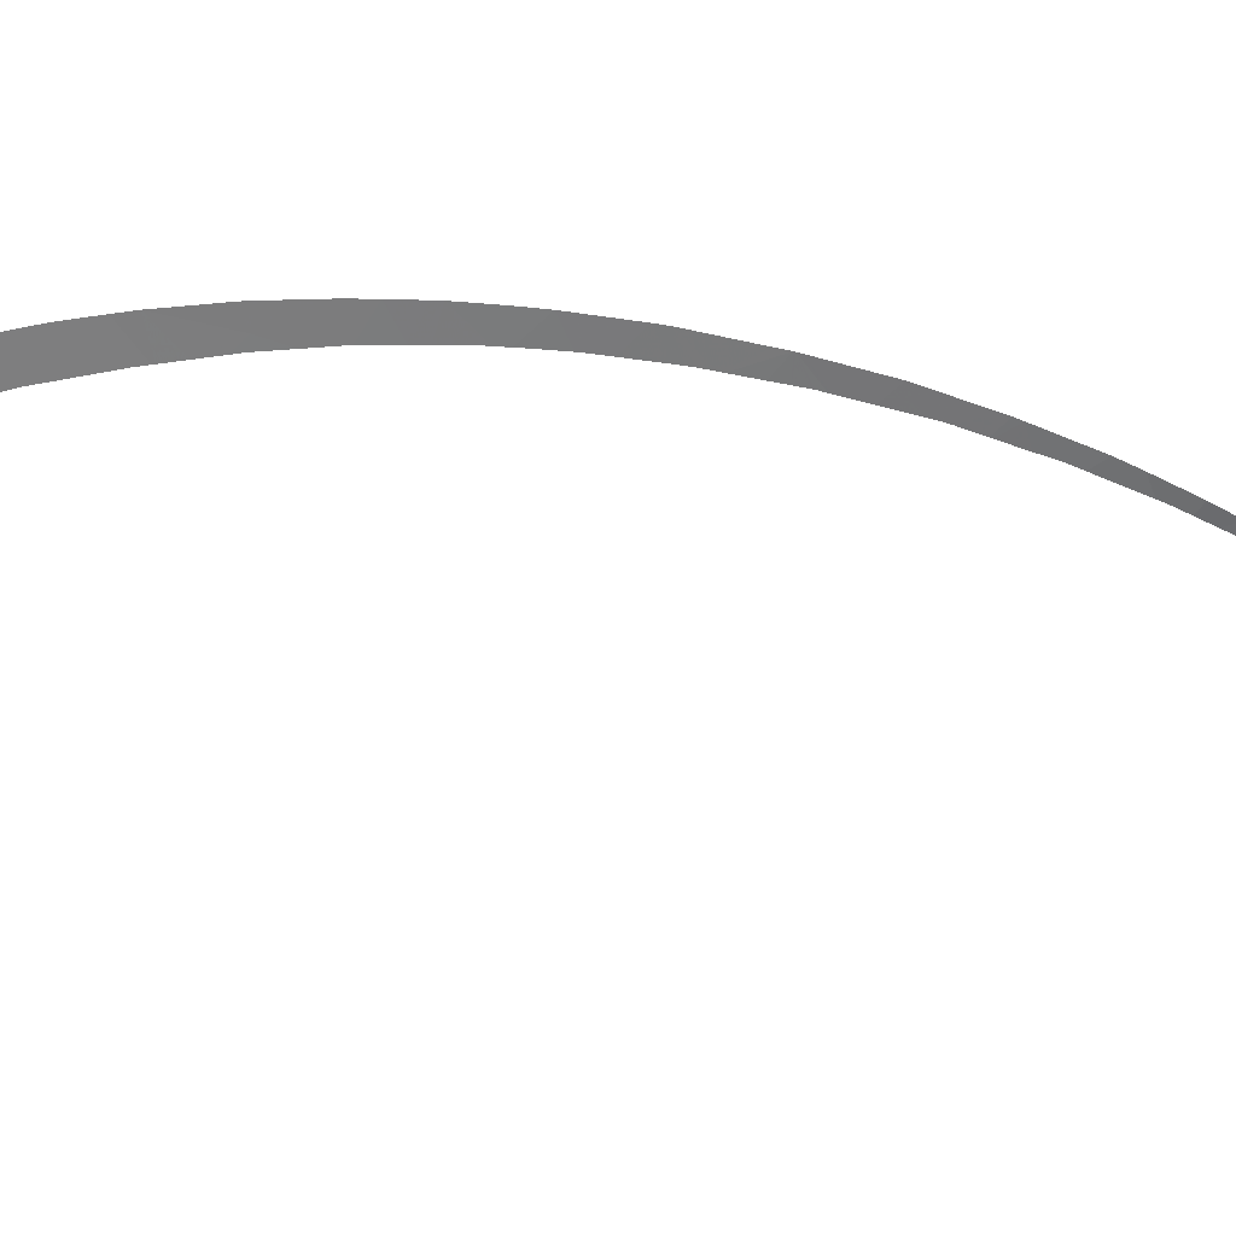
<metadata>
{"format":"obj","ext":"obj","renderer":"f3d","projection":"perspective","resolution":1024,"background":"white","views":[{"elev":-40.1,"azim":100.9,"up":"+Y"}]}
</metadata>
<code>
v 11.45 50.69 39.14
v 11.78 50.83 37.65
v 11.22 50.63 37.58
v 12.29 51.11 31.19
v 12.23 51.11 30.24
v 11.65 50.92 29.6
v 11.79 50.83 37.6
v 12.19 51.1 29.65
v 12.17 51.1 29.42
v 12.29 51.11 31.71
v 11.38 50.79 31.19
v 11.99 51.06 28.09
v 11.23 50.8 28.25
v 10.27 50.24 39.69
v 11.03 50.5 40.61
v -0.2808 48.52 9.656
v -1.174 48.4 9.157
v -1.181 48.4 9.164
v 4.62 49.29 13.41
v 3.933 49.15 12.76
v 3.907 49.13 13.06
v 5.908 49.53 14.77
v 5.226 49.4 14.01
v 5.104 49.36 14.3
v 3.194 49.03 12.12
v 2.584 48.93 11.62
v 2.522 48.9 11.8
v 7.081 49.8 16.22
v 6.802 49.72 16.49
v 7.035 49.77 16.83
v 11.71 50.99 26.5
v 11.48 50.93 25.52
v 10.83 50.71 25.74
v 12.25 51.06 33.82
v 12.3 51.1 32.66
v 11.35 50.75 32.92
v 12.16 51.01 34.97
v 11.42 50.75 34.24
v 11.21 50.67 34.64
v 12.05 50.96 36.04
v 12.23 51.04 34.31
v 10.05 50.54 21.33
v 10.03 50.54 21.29
v 9.485 50.36 21.45
v -1.263 48.38 9.116
v -1.818 48.3 8.813
v 2.4 48.89 11.7
v 1.72 48.8 10.98
v 3.165 49.01 12.37
v 3.026 48.99 12.25
v 3.226 49.02 12.42
v 1.67 48.78 11.12
v 2.189 48.86 11.51
v -0.7067 48.46 9.44
v 4.786 49.3 13.95
v 4.564 49.26 13.69
v 6.386 49.62 15.88
v 6.4 49.63 15.33
v 6.341 49.61 15.82
v -0.2706 48.51 9.758
v -0.3499 48.5 9.7
v -0.1105 48.53 9.874
v 0.2892 48.59 10.01
v 11.89 51.04 27.45
v 11.09 50.77 27.22
v 11.16 50.78 27.61
v 11.22 50.79 28.06
v 7.446 49.88 16.7
v 7.244 49.82 17.14
v 7.393 49.85 17.36
v 7.452 49.87 17.45
v 8.28 50.09 17.97
v 0.2433 48.58 10.1
v 0.6471 48.64 10.36
v 1.137 48.72 10.56
v 10.42 50.28 40.73
v 10.7 50.38 41.12
v 10.84 50.43 41.22
v 9.895 50.47 22.53
v 10.16 50.57 21.6
v 10.76 50.74 23.12
v 10.01 50.5 22.84
v 9.86 50.46 22.44
v 9.627 50.4 21.82
v 9.37 50.34 21.15
v 10.07 50.51 23.03
v 10.1 50.52 23.12
v 10.86 50.76 23.42
v 10.12 50.53 23.18
v 10.57 50.39 37.57
v 10.51 50.36 37.74
v 10.38 50.31 38.2
v 1.083 48.7 10.68
v 0.9734 48.68 10.6
v 1.569 48.77 11.04
v 9.26 50.31 20.91
v 9.347 50.33 21.1
v 7.723 49.93 17.92
v 7.746 49.94 17.97
v 8.512 50.14 18.35
v 8.387 50.09 19.06
v 8.411 50.1 19.1
v 8.524 50.13 19.32
v 9.28 50.34 19.69
v 8.094 50.02 18.56
v 8.393 50.11 18.14
v 8.131 50.03 18.62
v 8.061 50.01 18.5
v 7.889 49.97 18.21
v 8.94 50.23 20.22
v 8.616 50.15 19.52
v 9.193 50.29 20.77
v 9.982 50.52 21.18
v 3.72 49.1 12.88
v 4.135 49.18 13.29
v 3.499 49.07 12.67
v 9.238 50.3 20.87
v 4.44 49.24 13.57
v 6.154 49.57 15.58
v 6.27 49.59 15.73
v 4.869 49.31 14.04
v 5.399 49.42 14.62
v 5.854 49.51 15.2
v 5.612 49.46 14.89
v 6.544 49.66 16.12
v 10.39 50.6 24.05
v 10.54 50.64 24.57
v 11.3 50.88 24.85
v 11.26 50.8 28.59
v 11.38 50.78 31.78
v 11.39 50.79 31.58
v 10.57 50.64 24.68
v 10.74 50.68 25.35
v 11.25 50.69 34.22
v 11.31 50.73 33.63
v 11.34 50.74 33.4
v 11.17 50.65 35.01
v 11.39 50.79 31.38
v 11.29 50.8 28.92
v 11.34 50.81 29.57
v 11.36 50.81 29.73
v 10.8 50.7 25.61
v 10.86 50.72 25.92
v 10.94 50.74 26.27
v 11.03 50.76 26.85
v 11.36 50.81 30.03
v 11.37 50.8 30.63
v 11.38 50.79 31.25
v 11.13 50.63 35.22
v 11.08 50.61 35.43
v 10.87 50.52 36.49
v 10.85 50.51 36.61
v 10.74 50.46 36.98
v 10.28 50.26 38.73
v 10.16 50.2 39.55
v 10.14 50.19 39.67
v 10.11 50.18 39.83
v 10.34 50.29 38.43
v 10.3 50.27 38.61
v 10.36 50.3 38.34
v 10.17 50.2 39.99
v 10.44 50.28 40.79
v 11.36 50.75 32.79
v 11.35 50.75 33.08
f 3 2 1
f 6 5 4
f 7 2 3
f 6 9 8
f 11 4 10
f 6 13 12
f 12 9 6
f 1 15 14
f 18 17 16
f 21 20 19
f 24 23 22
f 27 26 25
f 30 29 28
f 33 32 31
f 5 6 8
f 36 35 34
f 39 38 37
f 7 3 40
f 37 38 41
f 38 34 41
f 44 43 42
f 46 17 45
f 48 26 47
f 47 26 27
f 50 25 49
f 25 20 51
f 51 49 25
f 53 52 48
f 53 48 47
f 27 25 50
f 45 17 18
f 18 16 54
f 19 23 55
f 55 56 19
f 58 28 57
f 57 59 58
f 61 16 60
f 16 63 62
f 62 60 16
f 54 16 61
f 66 65 64
f 66 64 67
f 70 69 68
f 68 72 71
f 71 70 68
f 62 63 73
f 63 75 74
f 74 73 63
f 77 76 15
f 77 15 78
f 42 80 79
f 79 80 81
f 81 82 79
f 84 42 83
f 83 42 79
f 85 43 44
f 44 42 84
f 82 81 86
f 81 88 87
f 87 86 81
f 87 88 89
f 91 90 3
f 91 3 92
f 94 75 93
f 75 48 95
f 95 93 75
f 74 75 94
f 97 96 43
f 97 43 85
f 71 72 98
f 98 72 99
f 102 101 100
f 100 104 103
f 103 102 100
f 72 106 105
f 105 106 100
f 100 107 105
f 107 100 101
f 109 72 108
f 108 72 105
f 99 72 109
f 111 104 110
f 104 113 112
f 112 110 104
f 103 104 111
f 114 20 21
f 21 19 115
f 116 51 20
f 116 20 114
f 112 113 117
f 113 43 96
f 96 117 113
f 95 48 52
f 115 19 118
f 118 19 56
f 120 119 58
f 120 58 59
f 55 23 121
f 121 23 24
f 24 22 122
f 124 22 123
f 123 22 58
f 58 119 123
f 122 22 124
f 28 68 30
f 30 68 69
f 57 28 125
f 125 28 29
f 89 88 126
f 88 128 127
f 127 126 88
f 67 64 12
f 12 13 67
f 13 6 129
f 131 10 130
f 127 128 132
f 132 128 133
f 135 38 134
f 134 38 39
f 136 34 38
f 38 135 136
f 39 37 137
f 138 10 131
f 129 6 139
f 139 6 140
f 140 6 141
f 133 128 142
f 142 128 32
f 32 33 142
f 33 31 143
f 143 31 144
f 144 31 145
f 31 64 65
f 65 145 31
f 141 6 146
f 6 4 147
f 147 146 6
f 147 4 11
f 11 10 148
f 148 10 138
f 150 149 37
f 150 37 40
f 150 40 151
f 151 40 3
f 3 152 151
f 137 37 149
f 152 3 153
f 153 3 90
f 1 14 154
f 154 14 155
f 155 14 156
f 156 14 157
f 159 158 1
f 159 1 154
f 92 3 160
f 3 1 158
f 158 160 3
f 14 15 76
f 157 14 161
f 161 14 76
f 76 77 162
f 130 10 163
f 163 10 35
f 35 36 163
f 36 34 164
f 164 34 136

</code>
